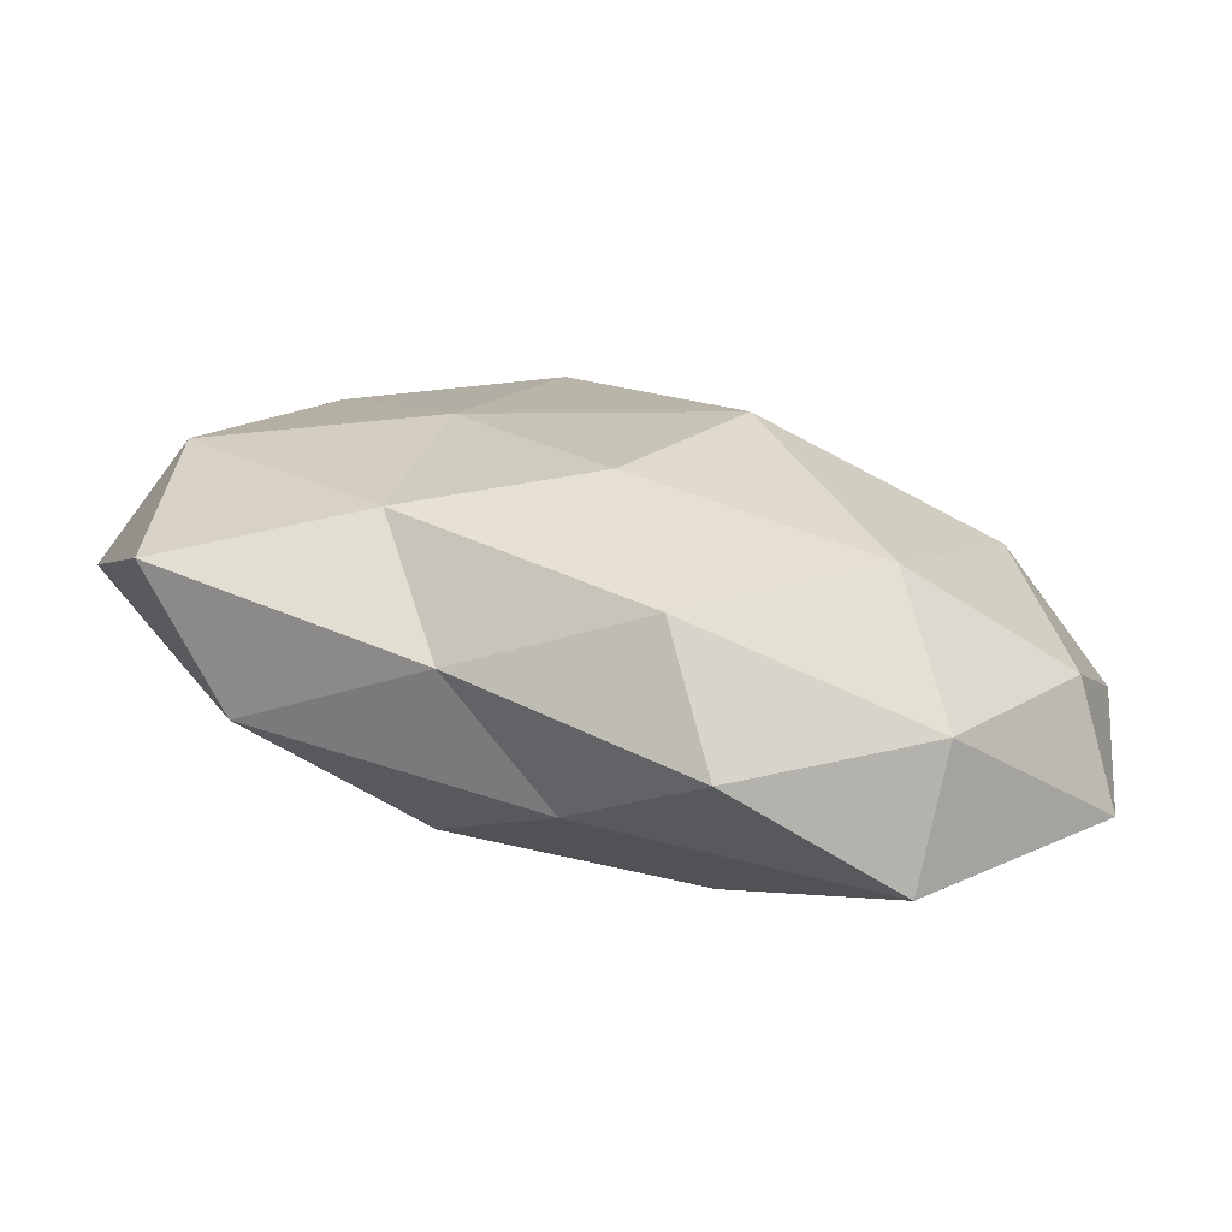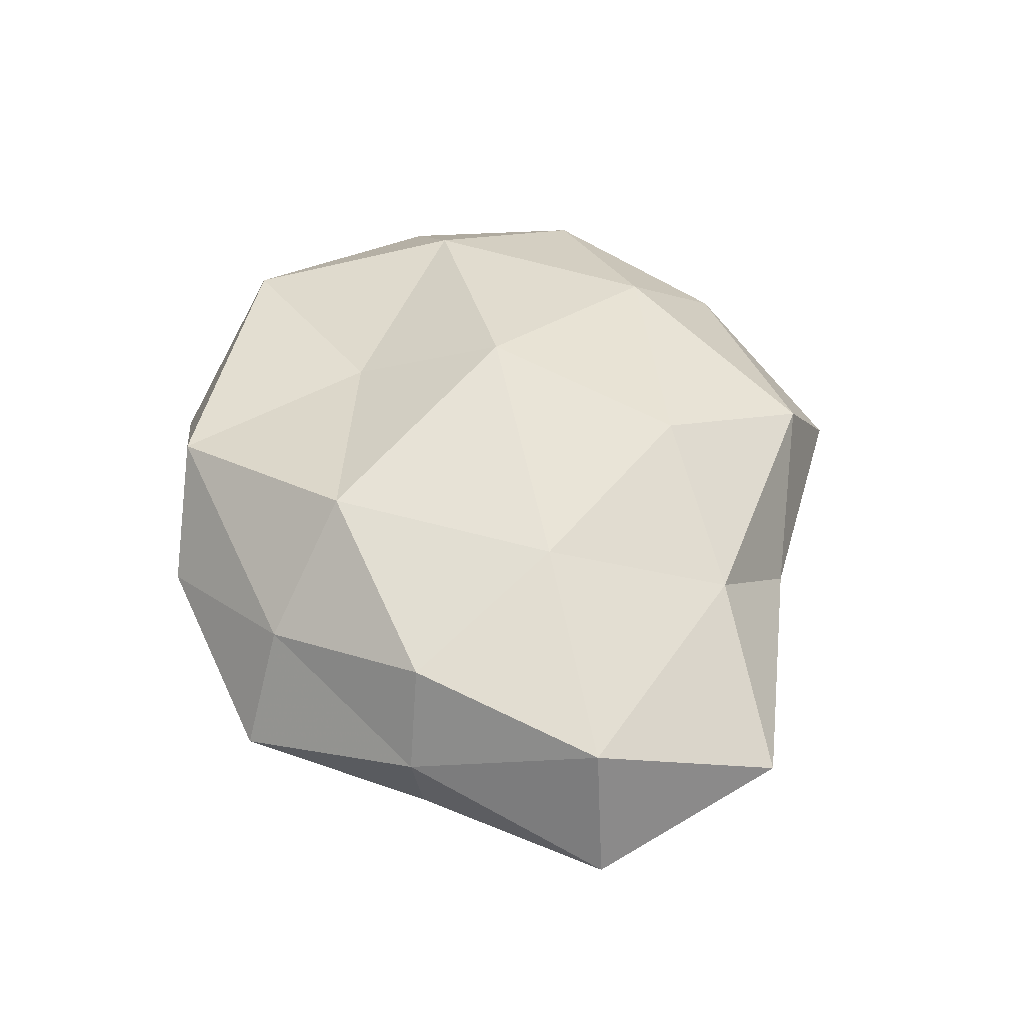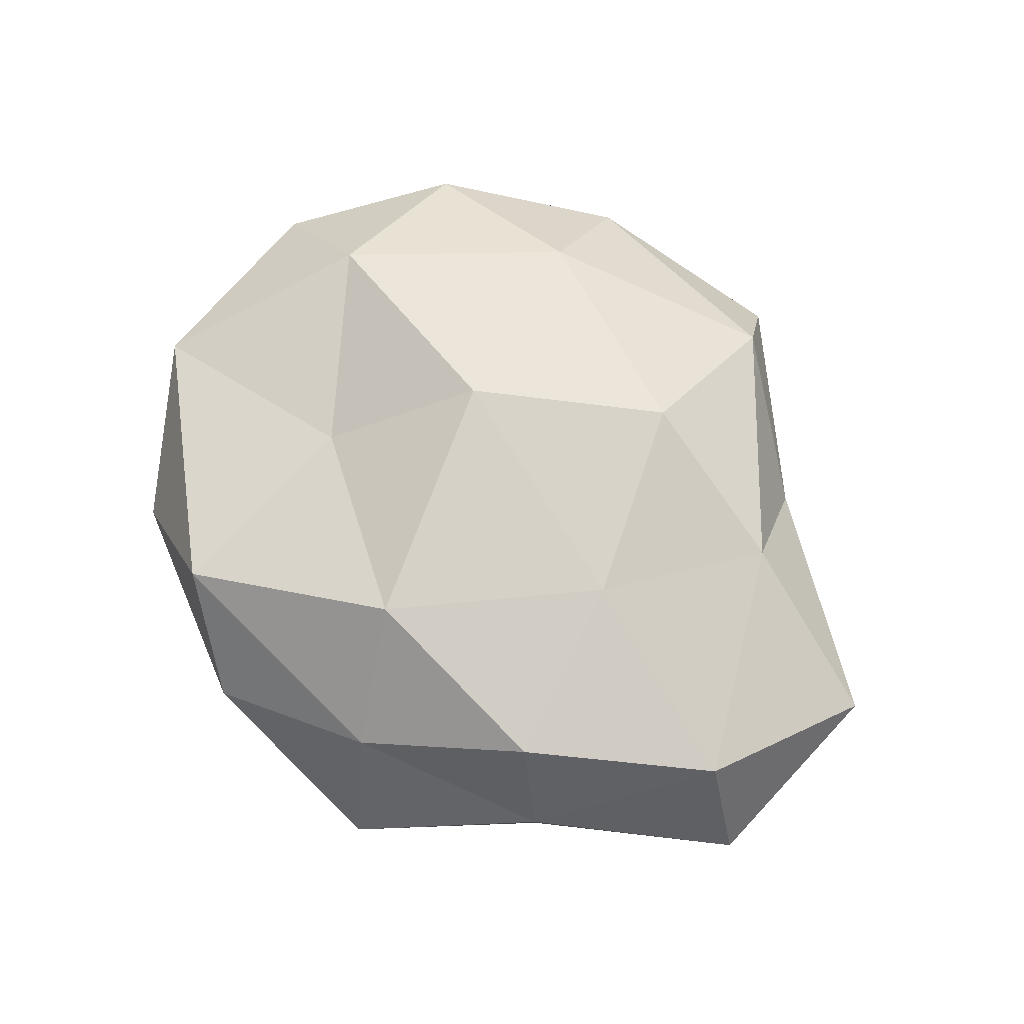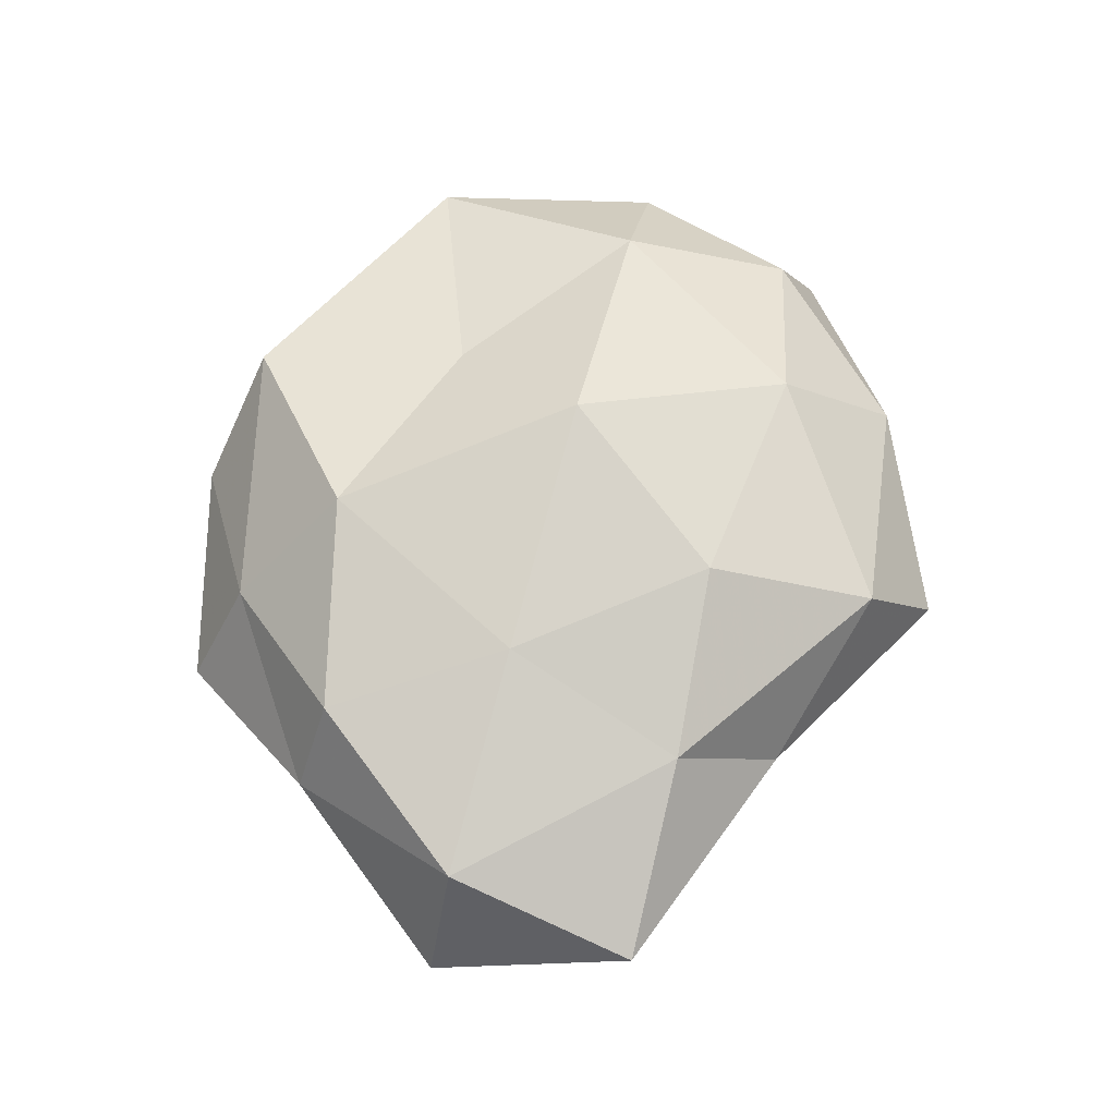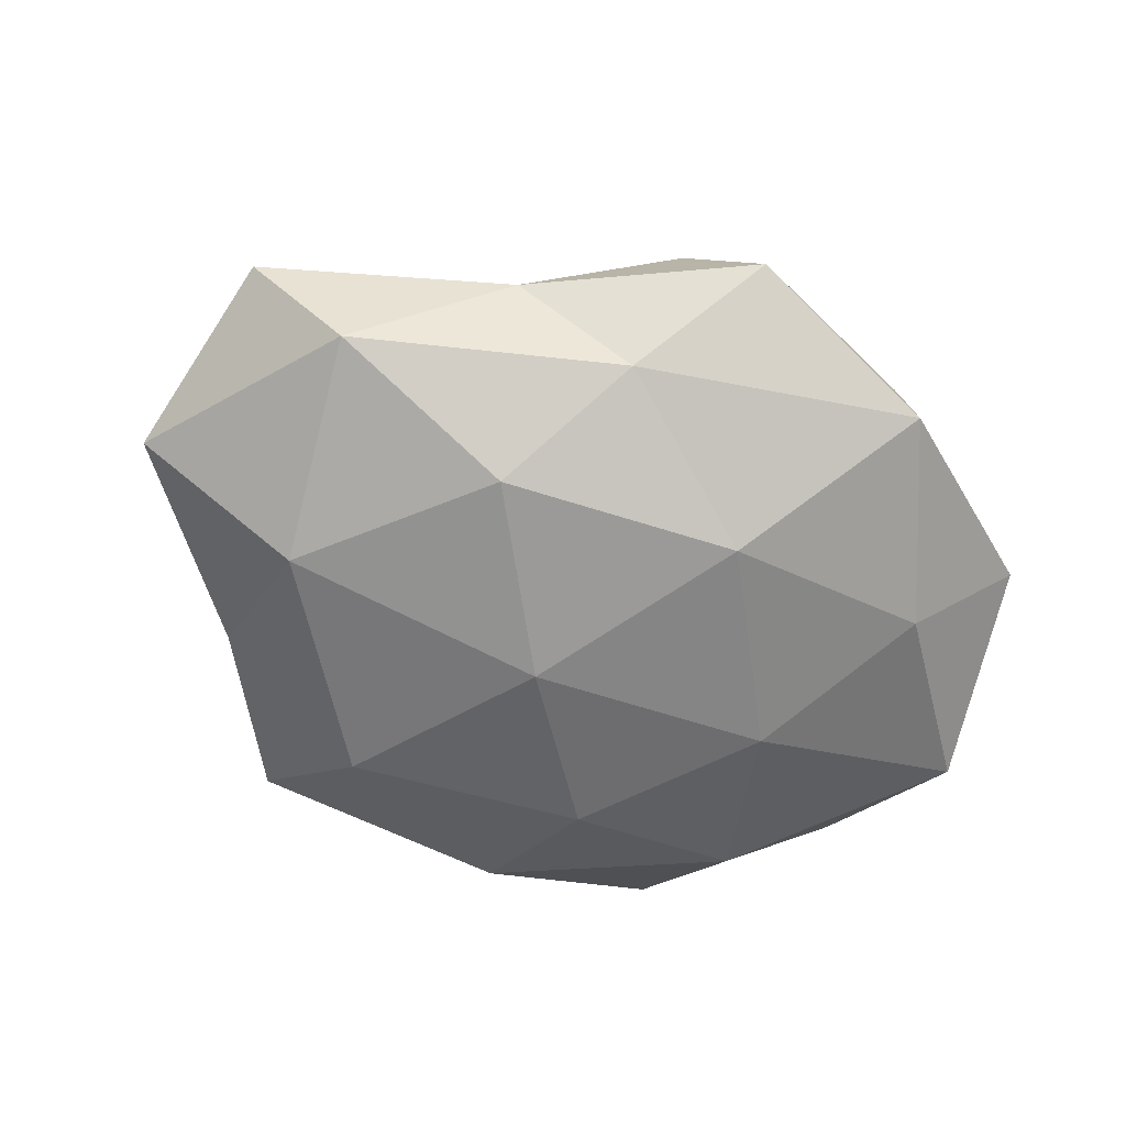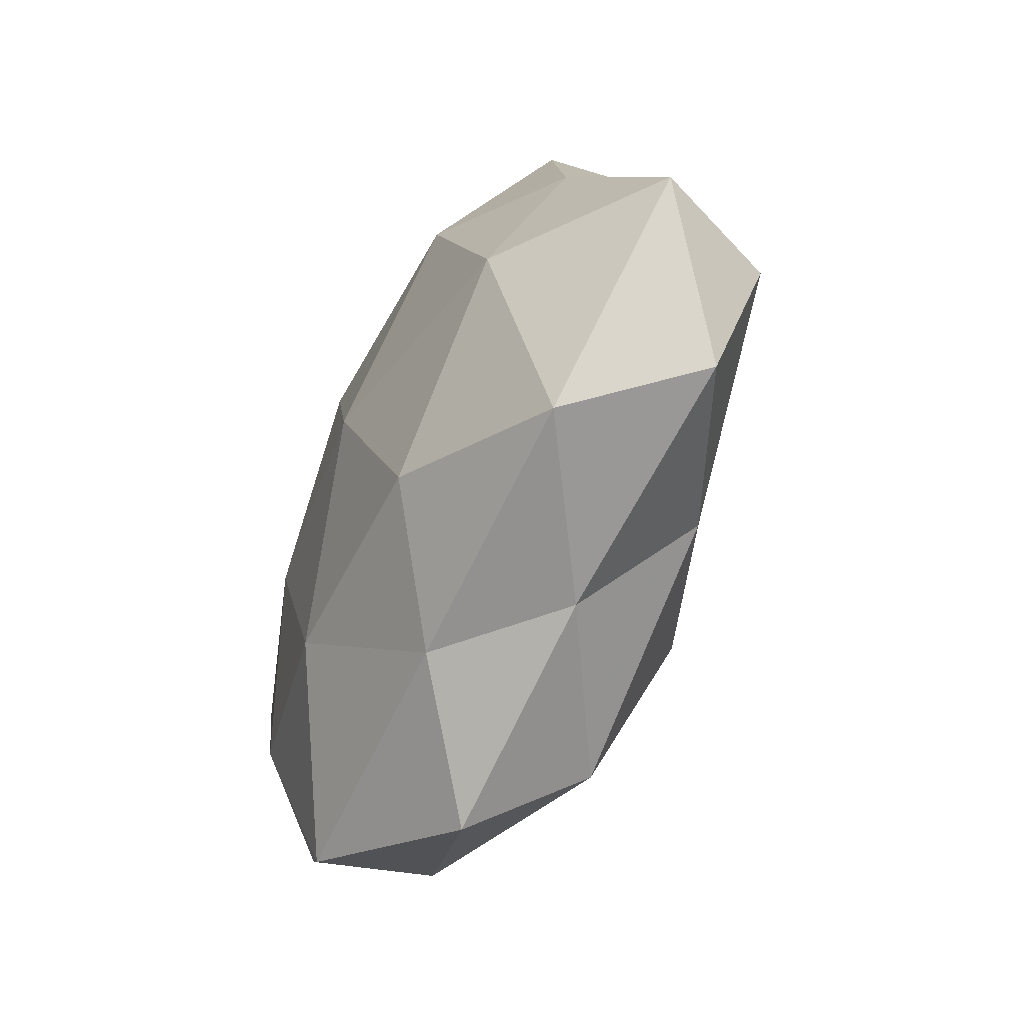
<metadata>
{"format":"obj","ext":"obj","renderer":"f3d","projection":"perspective","resolution":1024,"background":"white","views":[{"elev":-75.8,"azim":-12.5,"up":"+Y"},{"elev":51.3,"azim":-99.3,"up":"+Z"},{"elev":68.6,"azim":-119.9,"up":"+Z"},{"elev":64.0,"azim":-71.0,"up":"+Z"},{"elev":-60.7,"azim":-18.7,"up":"+Z"},{"elev":-49.4,"azim":-115.0,"up":"+Y"}]}
</metadata>
<code>
v 0.02233 -0.008596 0.004852
v -0.02624 -0.01379 0.001669
v -0.02605 -0.002066 0.005655
v -0.000458 -0.0211 0.006416
v -0.0211 0.008729 -0.004662
v 0.01198 0.02188 -0.0008044
v -0.01915 -0.0006078 -0.009181
v 0.00327 -0.02481 -0.0003505
v -0.0201 -0.01423 -0.005417
v -0.0222 0.009512 0.001463
v 0.01918 -0.007984 -0.007763
v -0.01049 -0.0183 0.0005946
v 0.022 0.01225 -0.001507
v 0.003465 0.01123 -0.01026
v 0.003439 0.02181 0.006455
v 0.0263 0.002779 -0.005849
v 0.01465 -0.02023 -0.005323
v 0.01475 0.01358 -0.00685
v 0.01112 -0.01179 0.009237
v 0.02568 -0.01033 -0.001819
v -0.01132 0.01253 -0.009397
v -0.008772 -0.01036 -0.01015
v -0.02964 -0.001862 -0.002285
v 0.01858 0.001264 0.008863
v 0.006179 -0.01047 -0.01017
v 0.00697 0.008988 0.008107
v 0.01248 0.001947 -0.01006
v -0.003805 -0.01119 0.01075
v -0.01477 -0.0128 0.006691
v 0.02012 0.01502 0.005348
v -0.006859 0.0121 0.01095
v -0.002862 0.0008478 -0.01192
v -0.01253 -0.001258 0.009881
v -0.01567 0.01993 -0.002897
v -0.019 0.008524 0.007527
v 0.02652 0.002317 0.00195
v -0.01221 0.01731 0.004293
v -0.003162 0.02368 0.0002204
v 0.0002968 0.02018 -0.006041
v 0.003074 -0.0002329 0.01327
v 0.01483 -0.01835 0.002659
v -0.003067 -0.01804 -0.005628
f 8 4 12
f 2 9 12
f 18 6 13
f 13 16 18
f 20 11 16
f 20 17 11
f 5 21 7
f 7 22 9
f 23 2 3
f 5 7 23
f 23 9 2
f 7 9 23
f 23 3 10
f 5 23 10
f 1 24 19
f 11 17 25
f 16 11 27
f 18 27 14
f 16 27 18
f 25 27 11
f 19 28 4
f 3 2 29
f 12 29 2
f 4 29 12
f 4 28 29
f 30 13 6
f 30 6 15
f 26 30 15
f 24 30 26
f 15 31 26
f 21 32 7
f 21 14 32
f 7 32 22
f 22 32 25
f 32 14 27
f 32 27 25
f 3 29 33
f 33 29 28
f 5 10 34
f 5 34 21
f 10 3 35
f 35 3 33
f 33 31 35
f 36 16 13
f 1 20 36
f 20 16 36
f 1 36 24
f 36 13 30
f 36 30 24
f 37 31 15
f 10 37 34
f 10 35 37
f 37 35 31
f 15 6 38
f 38 37 15
f 34 37 38
f 39 6 18
f 14 39 18
f 21 39 14
f 34 39 21
f 39 38 6
f 34 38 39
f 24 40 19
f 24 26 40
f 19 40 28
f 40 26 31
f 28 40 33
f 40 31 33
f 41 4 8
f 41 8 17
f 1 19 41
f 19 4 41
f 1 41 20
f 41 17 20
f 12 42 8
f 9 42 12
f 17 8 42
f 9 22 42
f 17 42 25
f 25 42 22

</code>
